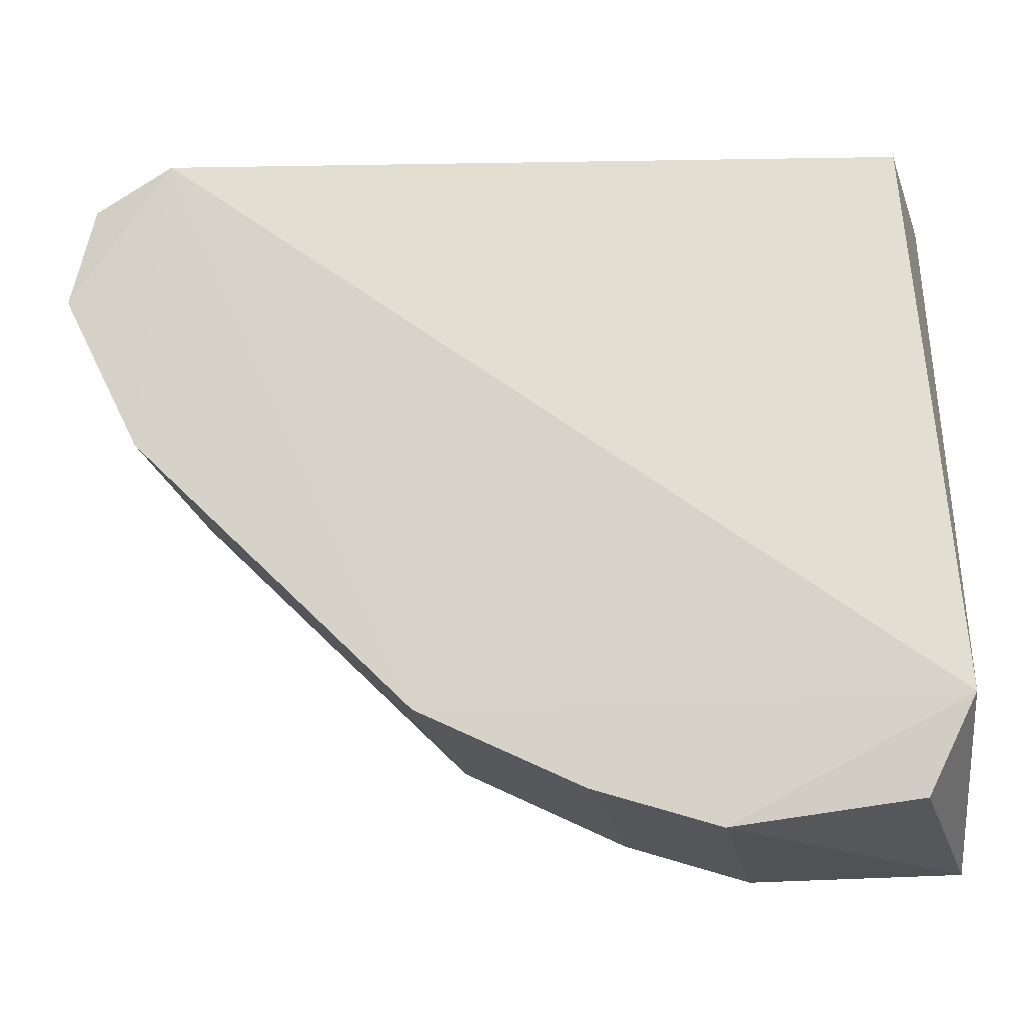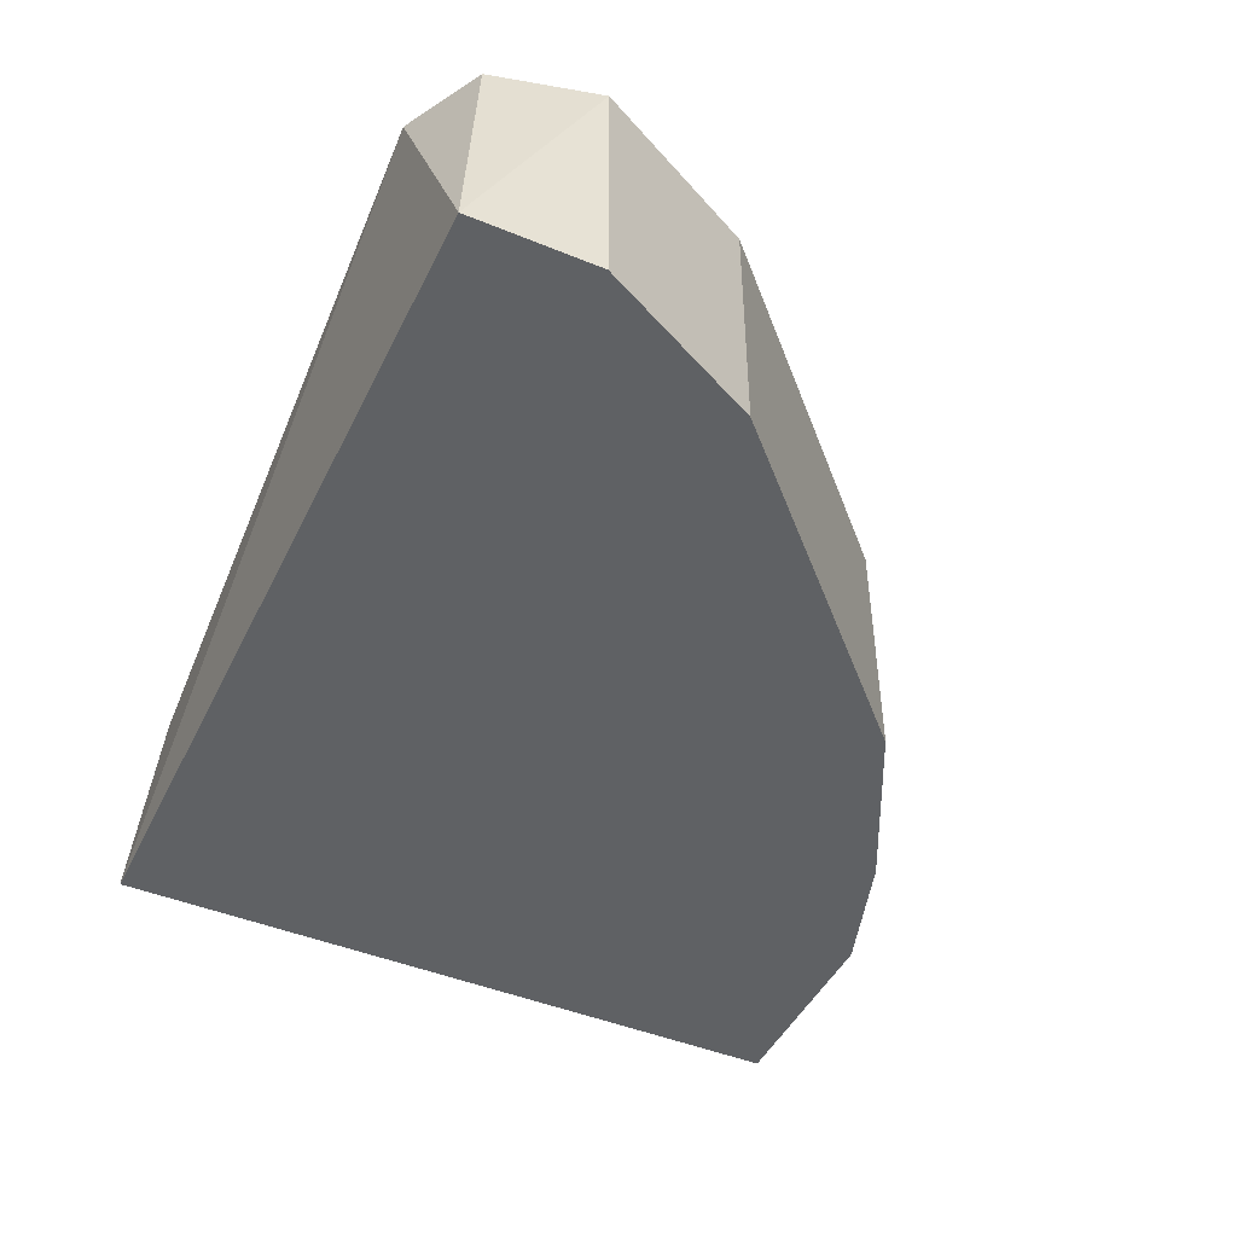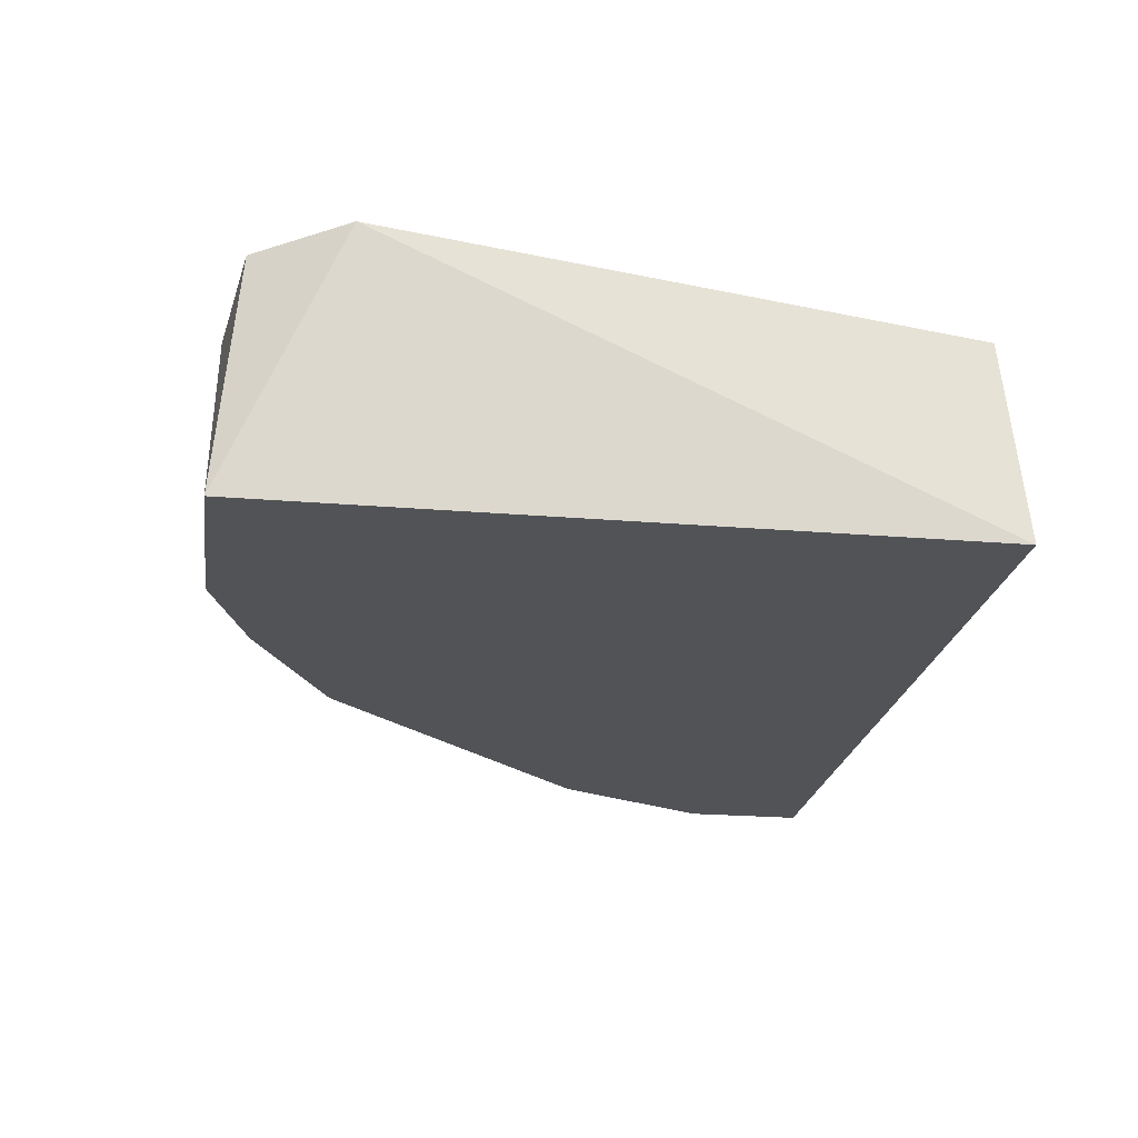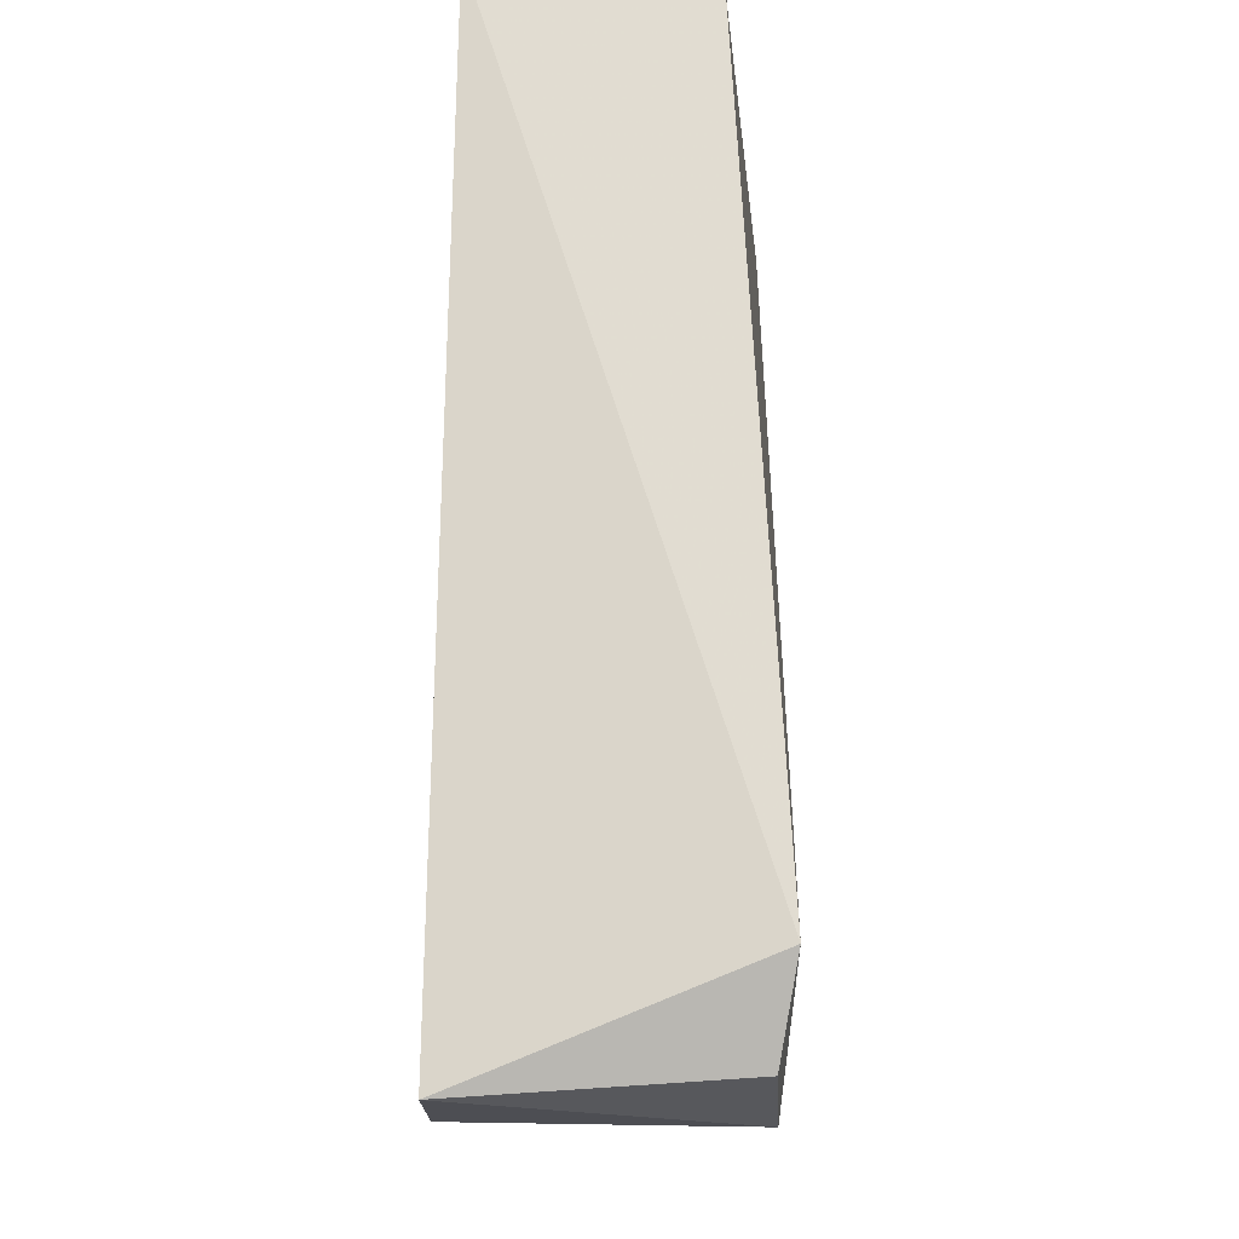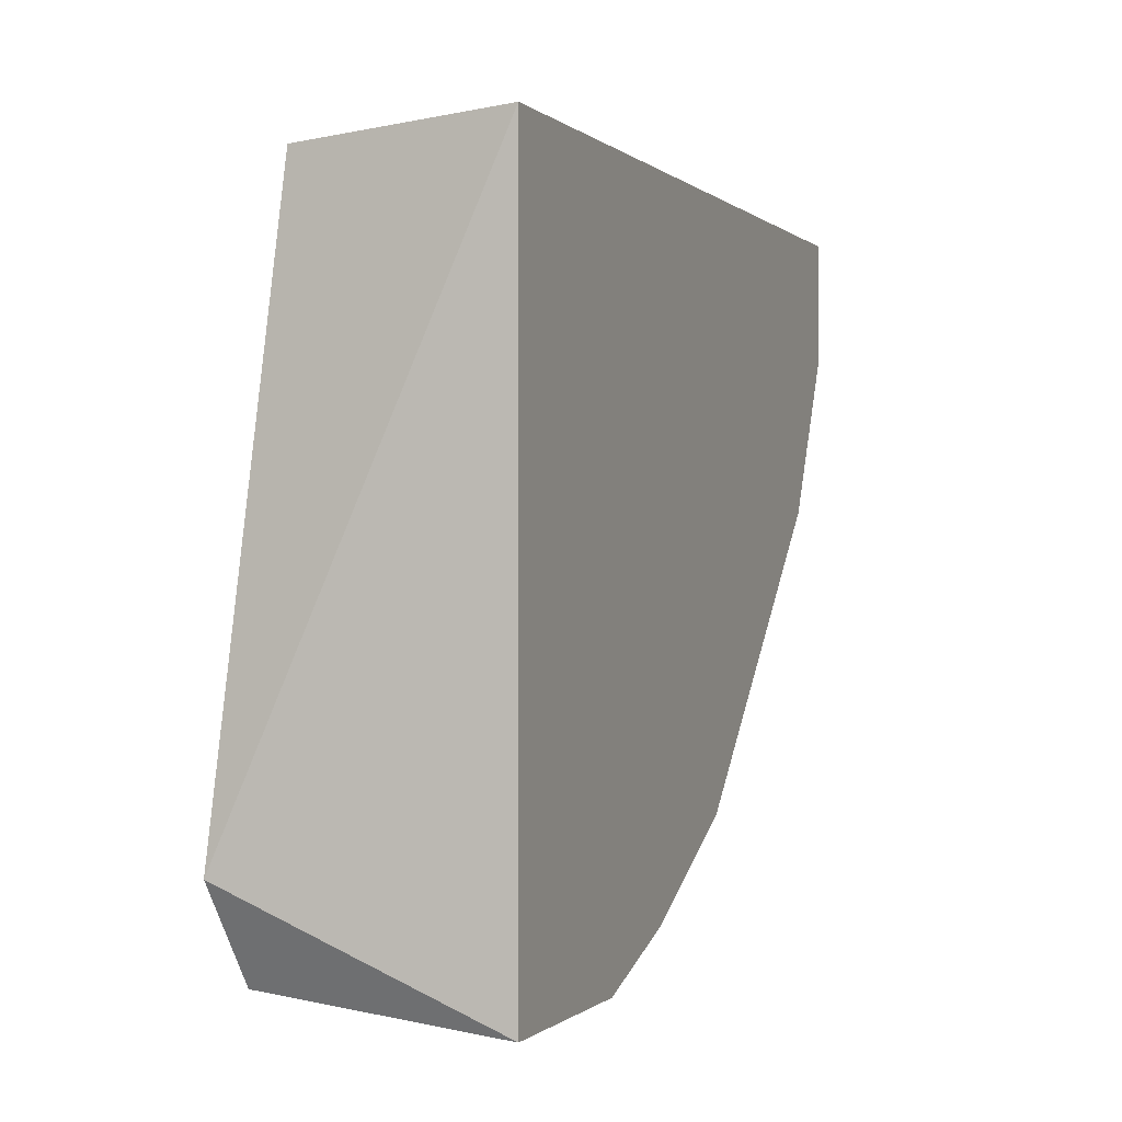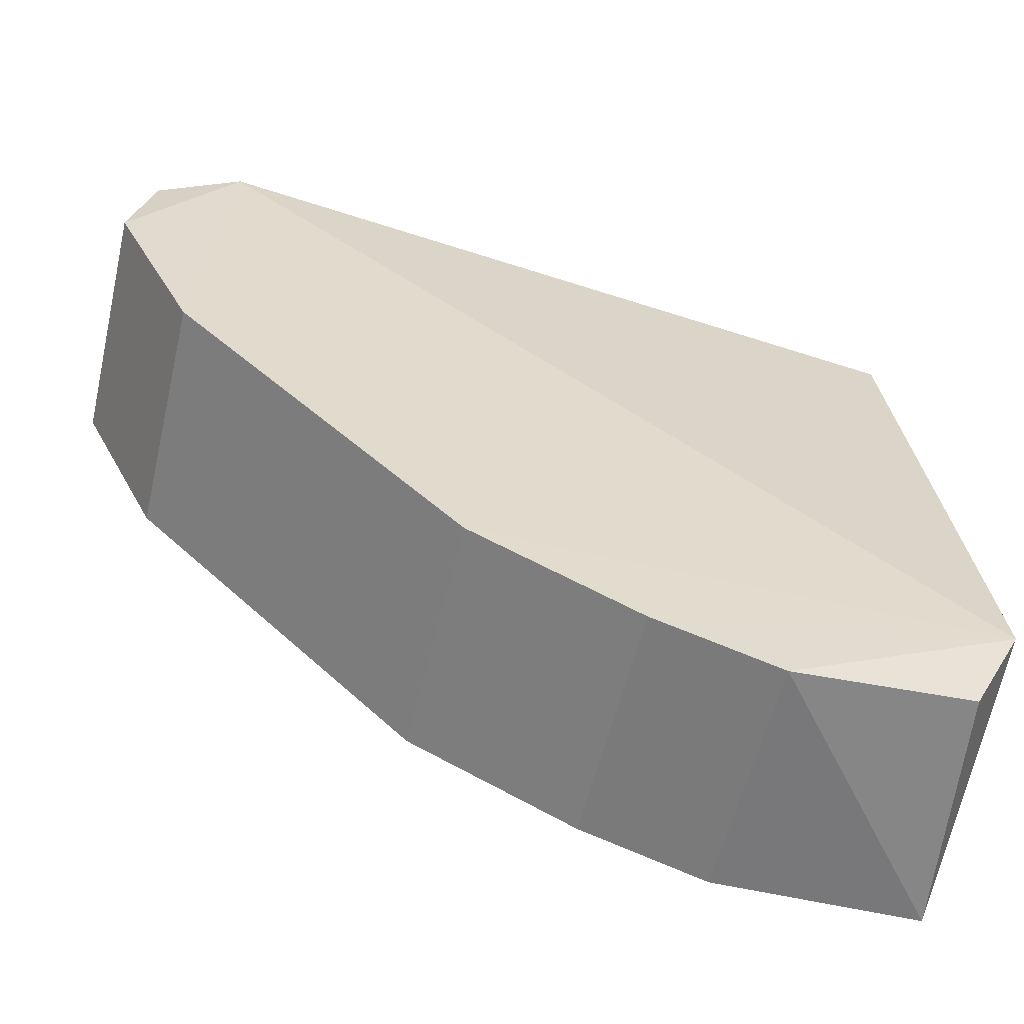
<metadata>
{"format":"obj","ext":"obj","renderer":"f3d","projection":"perspective","resolution":1024,"background":"white","views":[{"elev":-20.9,"azim":-169.4,"up":"+Z"},{"elev":-46.0,"azim":64.9,"up":"+Y"},{"elev":-22.1,"azim":-98.4,"up":"+Y"},{"elev":72.8,"azim":90.9,"up":"+Z"},{"elev":-0.3,"azim":-69.1,"up":"+Z"},{"elev":-57.6,"azim":166.6,"up":"+Z"}]}
</metadata>
<code>
v 0.1099 -0.2086 -0.1362
v -0.09889 -0.2745 -0.246
v -0.09194 -0.2105 -0.2404
v -0.09889 -0.2745 -0.05922
v 0.1319 -0.2745 -0.05922
v -0.09379 -0.2205 -0.06335
v 0.03293 -0.2745 -0.213
v 0.1037 -0.2066 -0.05375
v -0.01098 -0.2086 -0.235
v -0.1046 -0.2069 -0.216
v 0.1099 -0.2745 -0.1362
v 0.1319 -0.2086 -0.09219
v -0.04394 -0.2745 -0.246
v 0.03293 -0.2086 -0.213
v -0.04394 -0.2086 -0.246
v 0.1319 -0.2745 -0.09219
v 0.126 -0.2102 -0.06396
v -0.01098 -0.2745 -0.235
f 13 9 18
f 4 2 5
f 5 2 7
f 4 5 8
f 6 4 8
f 3 2 10
f 2 4 10
f 4 6 10
f 6 8 10
f 7 1 11
f 5 7 11
f 1 8 12
f 11 1 12
f 7 2 13
f 1 7 14
f 8 1 14
f 7 9 14
f 10 8 14
f 9 10 14
f 2 3 15
f 10 9 15
f 3 10 15
f 13 2 15
f 9 13 15
f 5 11 16
f 12 5 16
f 11 12 16
f 8 5 17
f 12 8 17
f 5 12 17
f 9 7 18
f 7 13 18

</code>
